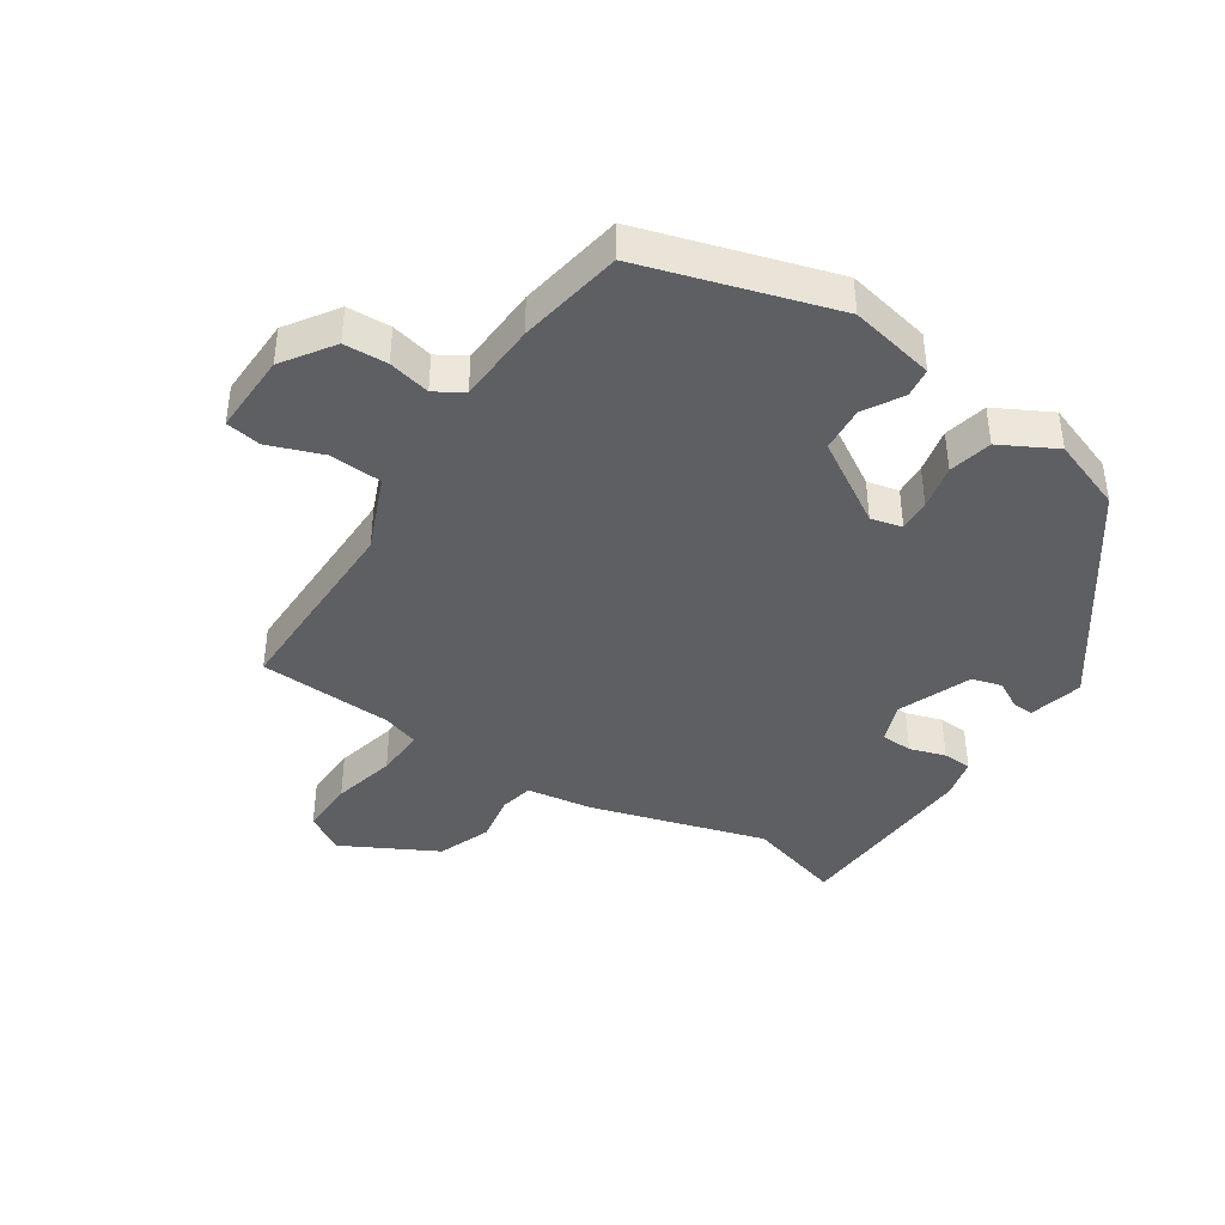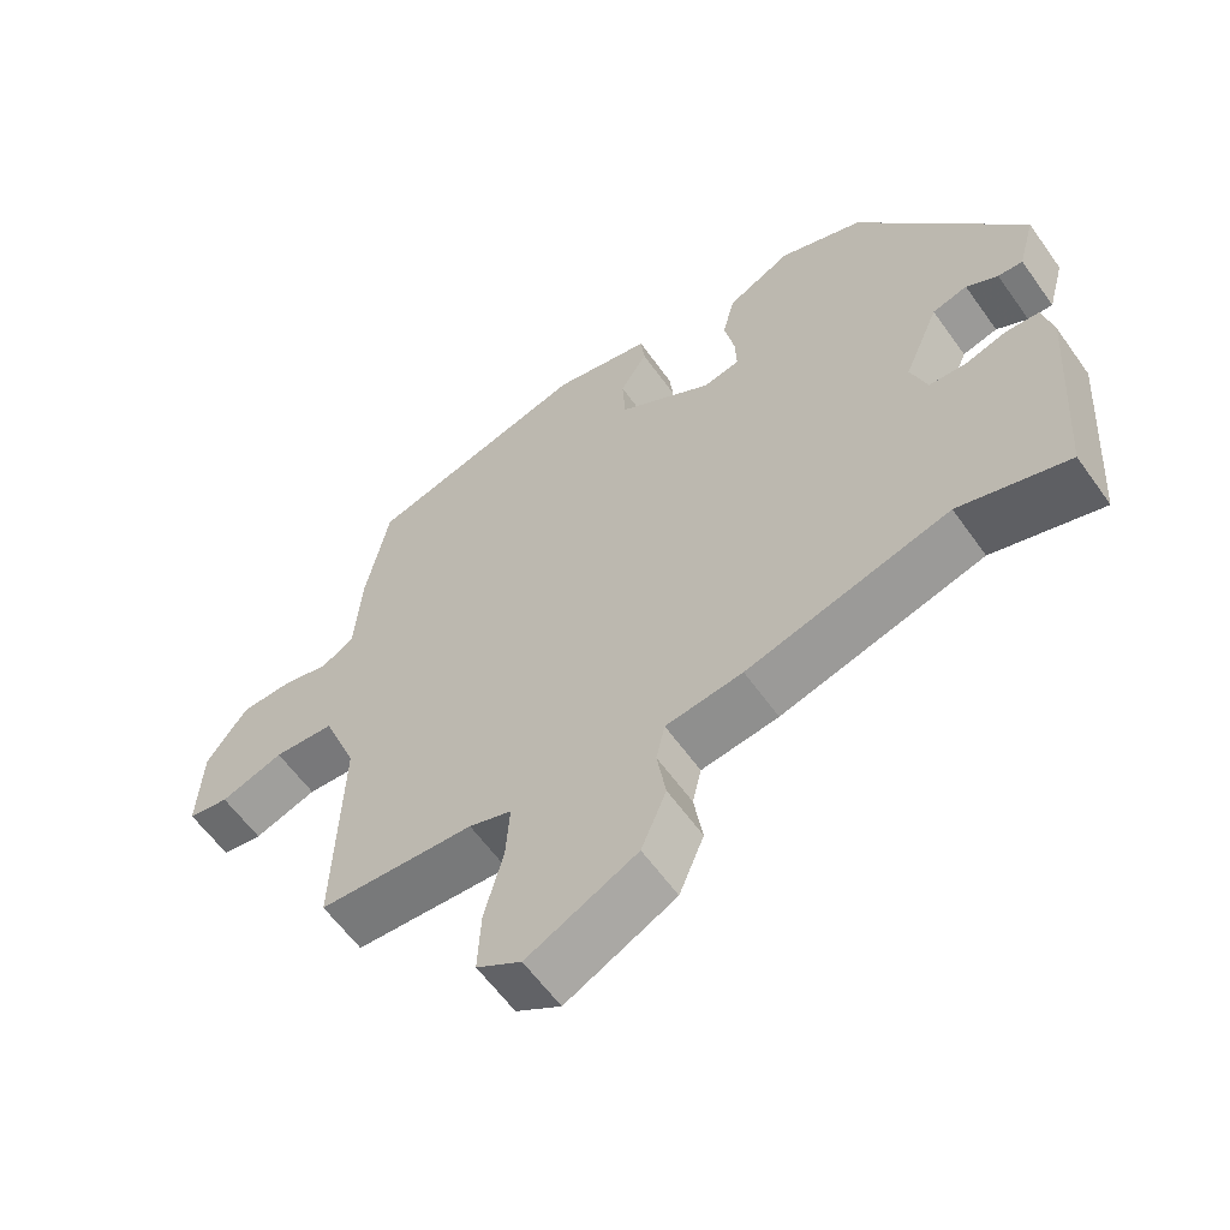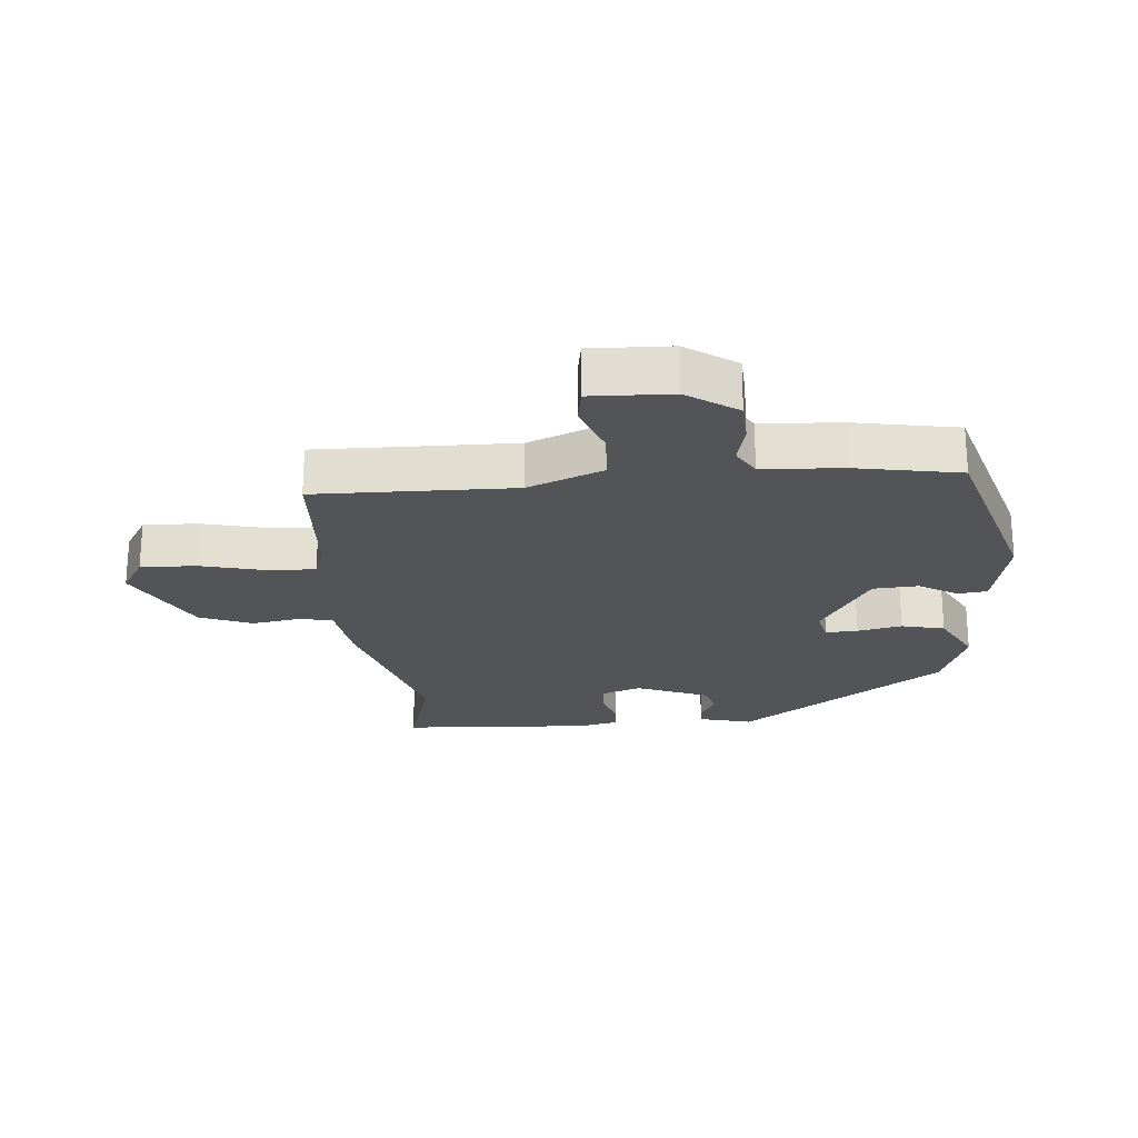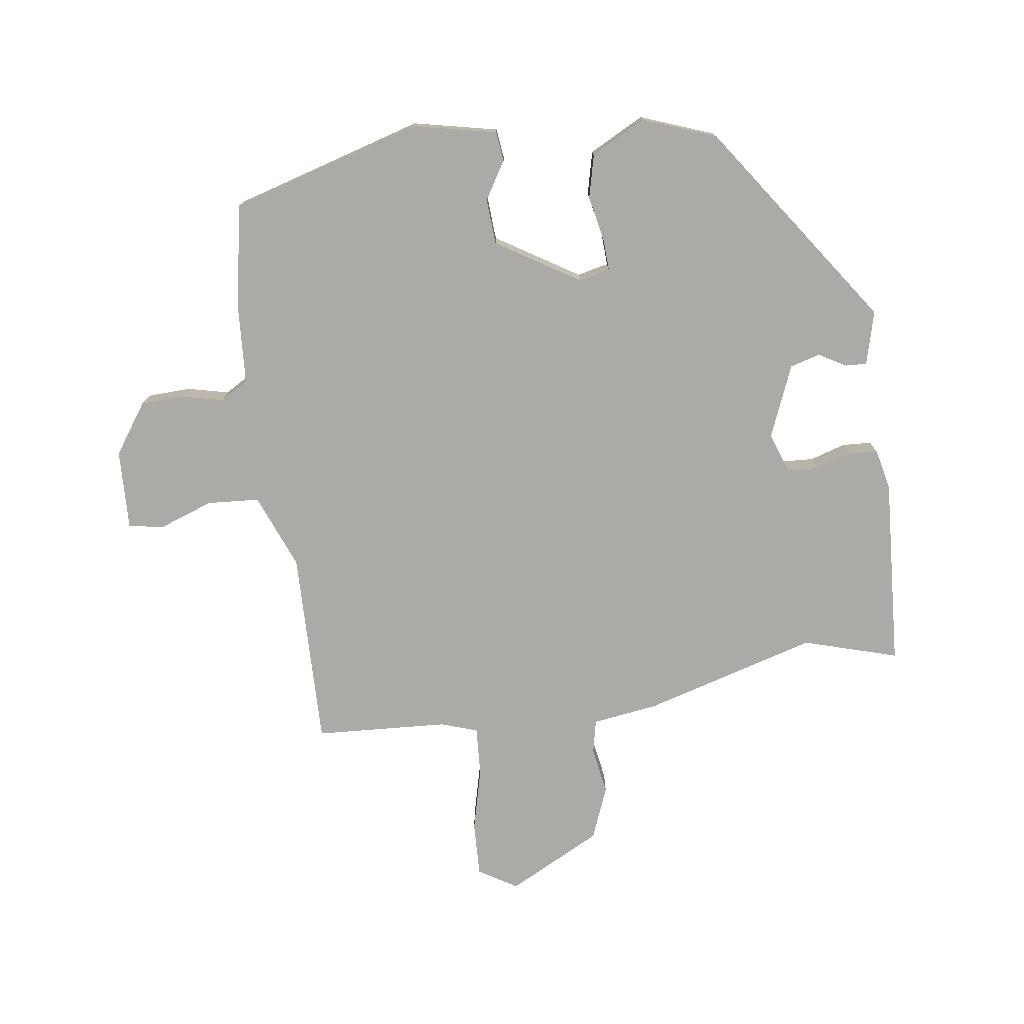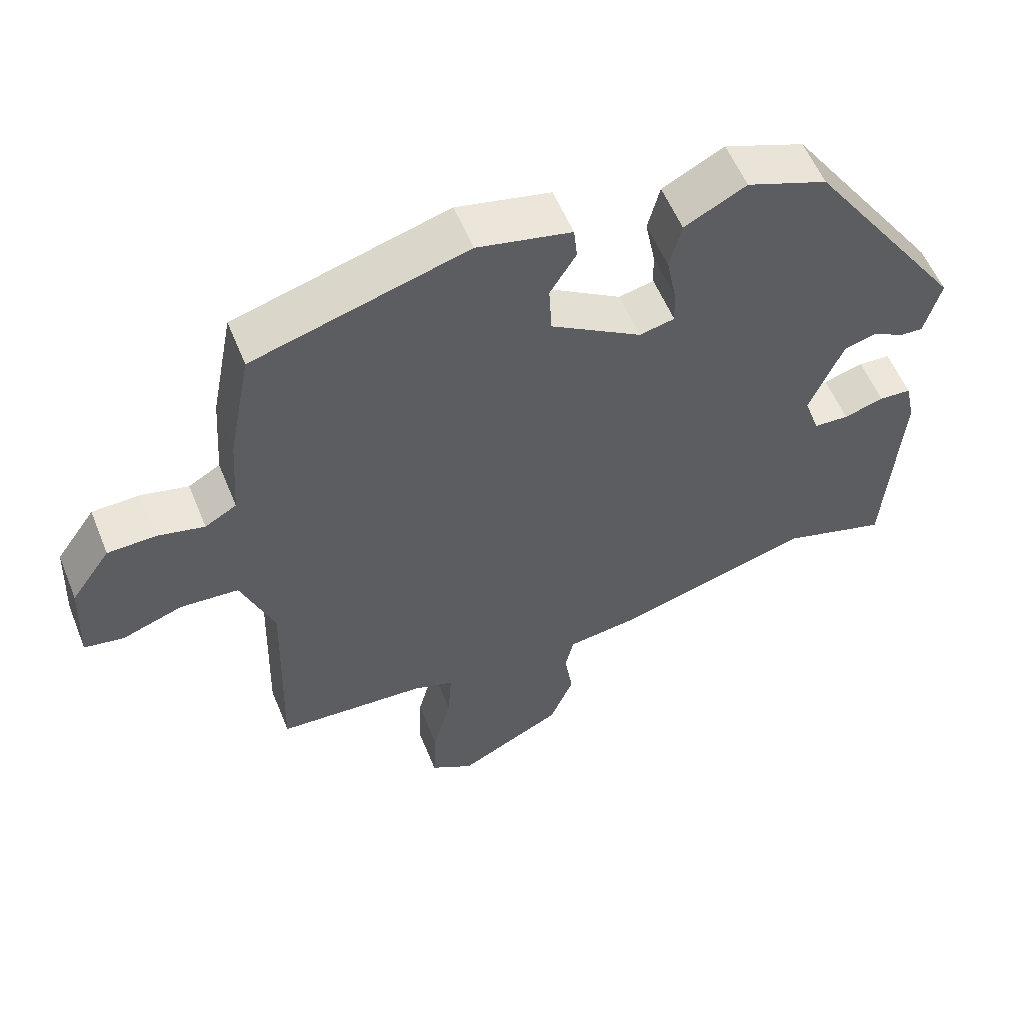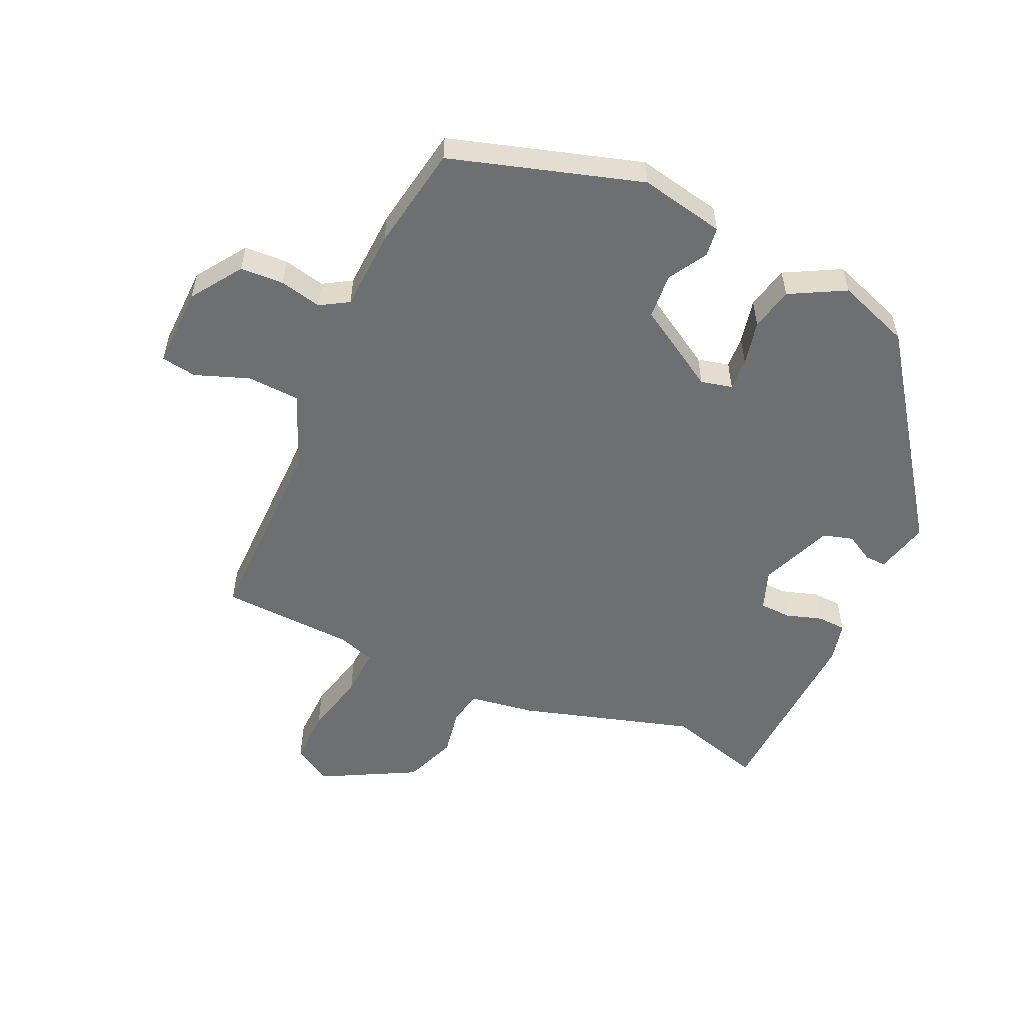
<metadata>
{"format":"obj","ext":"obj","renderer":"f3d","projection":"perspective","resolution":1024,"background":"white","views":[{"elev":-41.3,"azim":-32.3,"up":"+Y"},{"elev":-60.3,"azim":35.3,"up":"+Z"},{"elev":-22.9,"azim":-84.4,"up":"+Y"},{"elev":-75.9,"azim":8.4,"up":"+Y"},{"elev":56.7,"azim":-22.0,"up":"+Z"},{"elev":-54.5,"azim":-23.3,"up":"+Y"}]}
</metadata>
<code>
v -0.499 0.07 -0.5
v -0.49 0.07 -0.186
v -0.537 0.07 -0.066
v -0.62 0.07 -0.06
v -0.706 0.07 -0.09
v -0.762 0.07 -0.08
v -0.756 0.07 0.048
v -0.7 0.07 0.127
v -0.631 0.07 0.129
v -0.565 0.07 0.113
v -0.52 0.07 0.139
v -0.511 0.07 0.266
v -0.479 0.07 0.431
v -0.175 0.07 0.517
v -0.041 0.07 0.487
v -0.036 0.07 0.44
v -0.073 0.07 0.38
v -0.069 0.07 0.308
v 0.061 0.07 0.226
v 0.111 0.07 0.237
v 0.109 0.07 0.288
v 0.095 0.07 0.359
v 0.112 0.07 0.427
v 0.2 0.07 0.472
v 0.315 0.07 0.428
v 0.541 0.07 0.101
v 0.518 0.07 0.016
v 0.484 0.07 0.018
v 0.441 0.07 0.043
v 0.393 0.07 0.03
v 0.345 0.07 -0.084
v 0.367 0.07 -0.148
v 0.417 0.07 -0.151
v 0.474 0.07 -0.134
v 0.52 0.07 -0.137
v 0.534 0.07 -0.201
v 0.513 0.07 -0.504
v 0.363 0.07 -0.458
v 0.086 0.07 -0.535
v -0.019 0.07 -0.549
v -0.031 0.07 -0.602
v -0.019 0.07 -0.678
v -0.053 0.07 -0.761
v -0.203 0.07 -0.837
v -0.264 0.07 -0.799
v -0.26 0.07 -0.712
v -0.234 0.07 -0.612
v -0.229 0.07 -0.534
v -0.287 0.07 -0.514
v -0.499 0 -0.5
v -0.49 0 -0.186
v -0.537 0 -0.066
v -0.62 0 -0.06
v -0.706 0 -0.09
v -0.762 0 -0.08
v -0.756 0 0.048
v -0.7 0 0.127
v -0.631 0 0.129
v -0.565 0 0.113
v -0.52 0 0.139
v -0.511 0 0.266
v -0.479 0 0.431
v -0.175 0 0.517
v -0.041 0 0.487
v -0.036 0 0.44
v -0.073 0 0.38
v -0.069 0 0.308
v 0.061 0 0.226
v 0.111 0 0.237
v 0.109 0 0.288
v 0.095 0 0.359
v 0.112 0 0.427
v 0.2 0 0.472
v 0.315 0 0.428
v 0.541 0 0.101
v 0.518 0 0.016
v 0.484 0 0.018
v 0.441 0 0.043
v 0.393 0 0.03
v 0.345 0 -0.084
v 0.367 0 -0.148
v 0.417 0 -0.151
v 0.474 0 -0.134
v 0.52 0 -0.137
v 0.534 0 -0.201
v 0.513 0 -0.504
v 0.363 0 -0.458
v 0.086 0 -0.535
v -0.019 0 -0.549
v -0.031 0 -0.602
v -0.019 0 -0.678
v -0.053 0 -0.761
v -0.203 0 -0.837
v -0.264 0 -0.799
v -0.26 0 -0.712
v -0.234 0 -0.612
v -0.229 0 -0.534
v -0.287 0 -0.514
f 44 45 46 47
f 44 47 48
f 41 42 43 44
f 40 41 44 48
f 38 39 40 48
f 35 36 37 38
f 33 34 35 38
f 32 33 38 48
f 31 32 48 49
f 26 27 28 29
f 26 29 30
f 25 26 30
f 21 22 23 24
f 20 21 24 25
f 14 15 16 17
f 14 17 18
f 11 12 13 14
f 11 14 18
f 10 11 18 19
f 8 9 10
f 7 8 10
f 4 5 6 7
f 3 4 7 10
f 2 3 10 19
f 20 25 30 31
f 19 20 31 49
f 1 2 19 49
f 96 95 94 93
f 97 96 93
f 93 92 91 90
f 97 93 90 89
f 97 89 88 87
f 87 86 85 84
f 87 84 83 82
f 97 87 82 81
f 98 97 81 80
f 78 77 76 75
f 79 78 75
f 79 75 74
f 73 72 71 70
f 74 73 70 69
f 66 65 64 63
f 67 66 63
f 63 62 61 60
f 67 63 60
f 68 67 60 59
f 59 58 57
f 59 57 56
f 56 55 54 53
f 59 56 53 52
f 68 59 52 51
f 80 79 74 69
f 98 80 69 68
f 98 68 51 50
f 1 50 51 2
f 2 51 52 3
f 3 52 53 4
f 4 53 54 5
f 5 54 55 6
f 6 55 56 7
f 7 56 57 8
f 8 57 58 9
f 9 58 59 10
f 10 59 60 11
f 11 60 61 12
f 12 61 62 13
f 13 62 63 14
f 14 63 64 15
f 15 64 65 16
f 16 65 66 17
f 17 66 67 18
f 18 67 68 19
f 19 68 69 20
f 20 69 70 21
f 21 70 71 22
f 22 71 72 23
f 23 72 73 24
f 24 73 74 25
f 25 74 75 26
f 26 75 76 27
f 27 76 77 28
f 28 77 78 29
f 29 78 79 30
f 30 79 80 31
f 31 80 81 32
f 32 81 82 33
f 33 82 83 34
f 34 83 84 35
f 35 84 85 36
f 36 85 86 37
f 37 86 87 38
f 38 87 88 39
f 39 88 89 40
f 40 89 90 41
f 41 90 91 42
f 42 91 92 43
f 43 92 93 44
f 44 93 94 45
f 45 94 95 46
f 46 95 96 47
f 47 96 97 48
f 48 97 98 49
f 49 98 50 1

</code>
